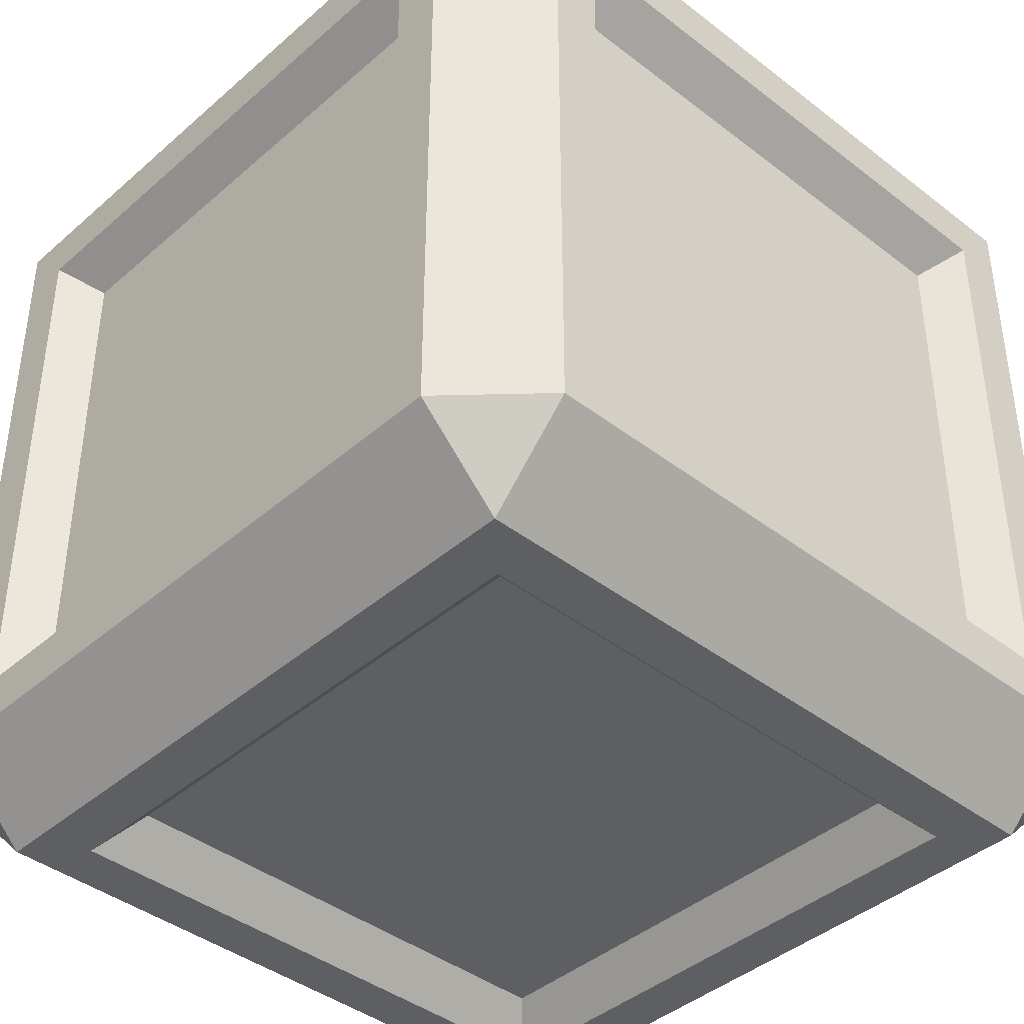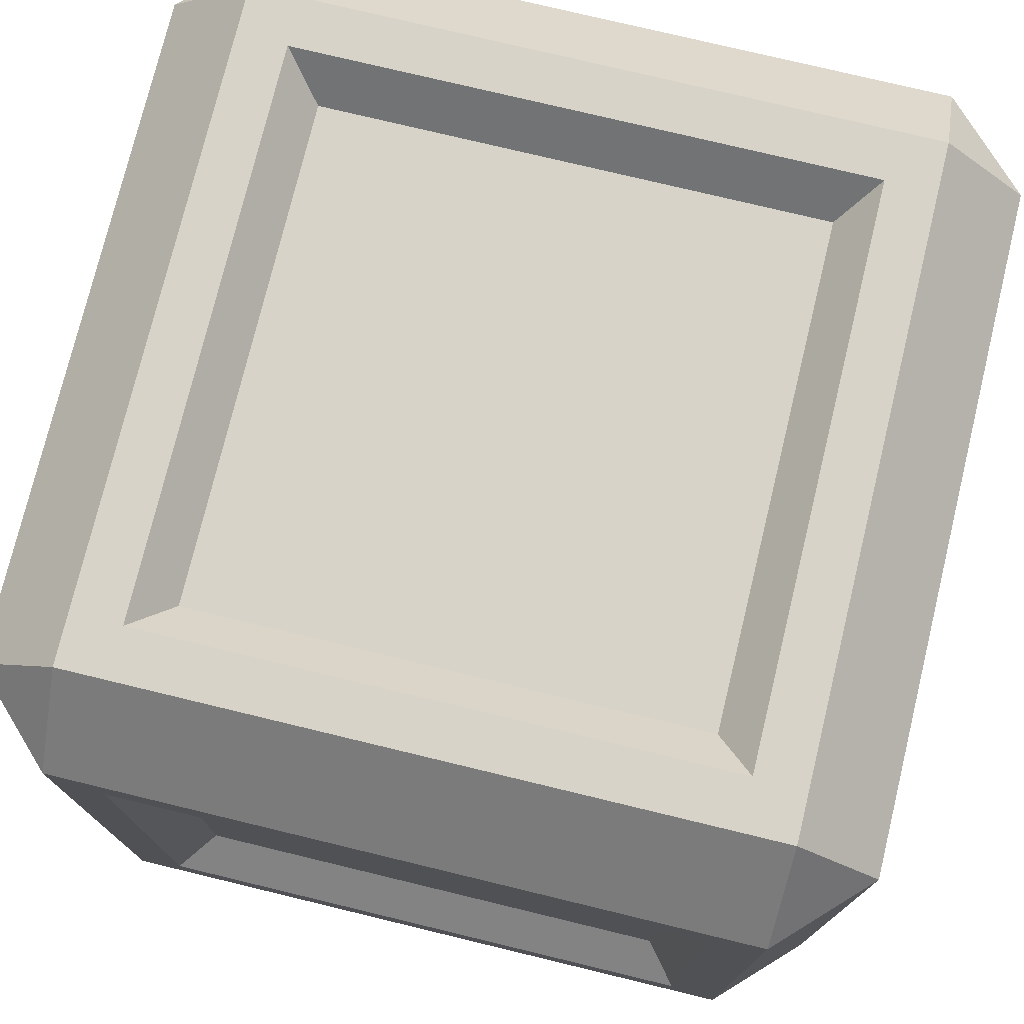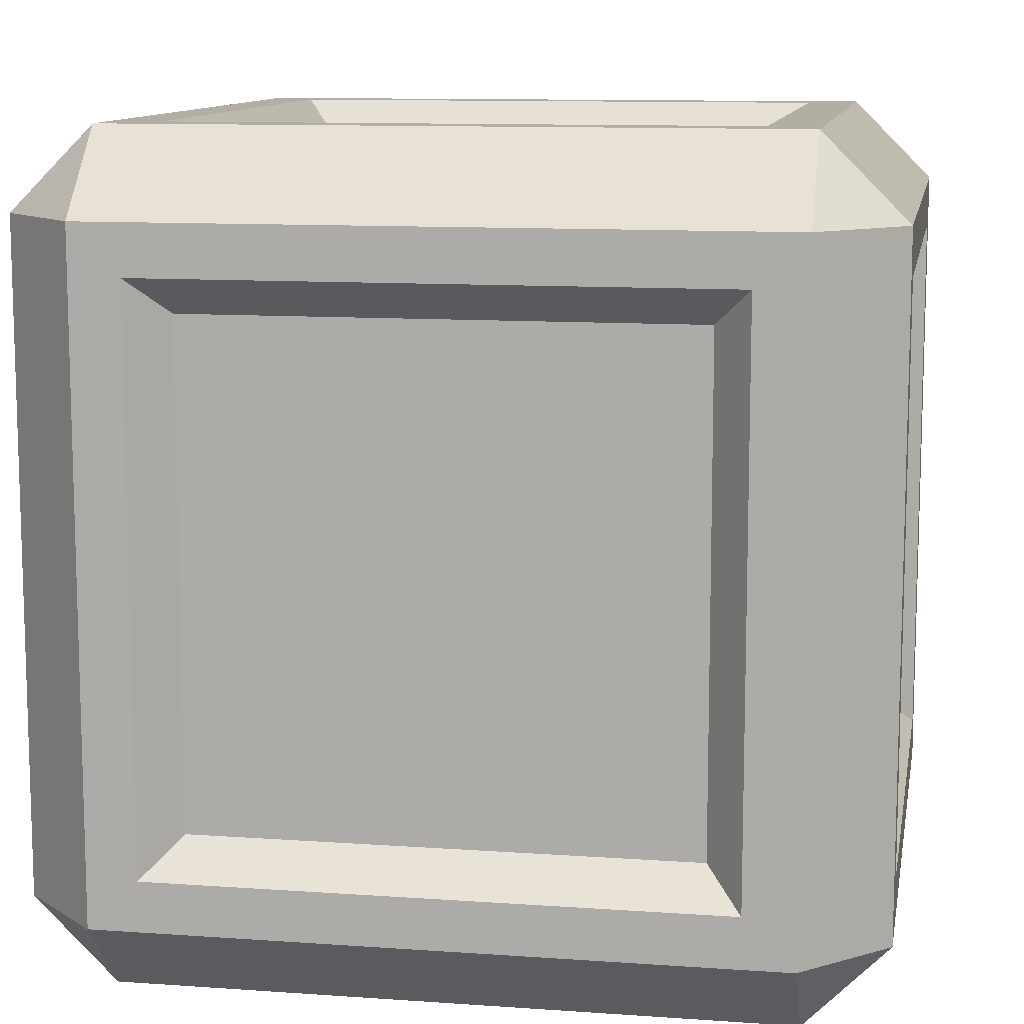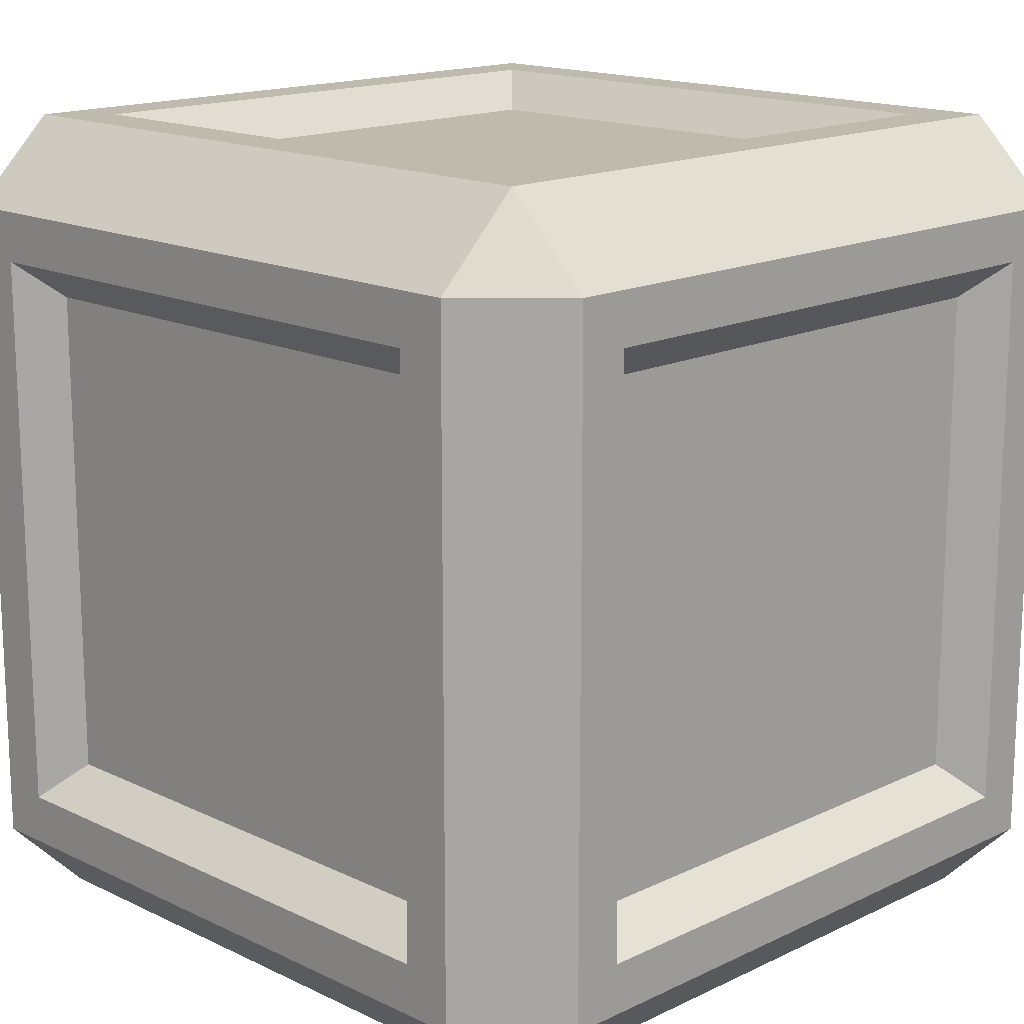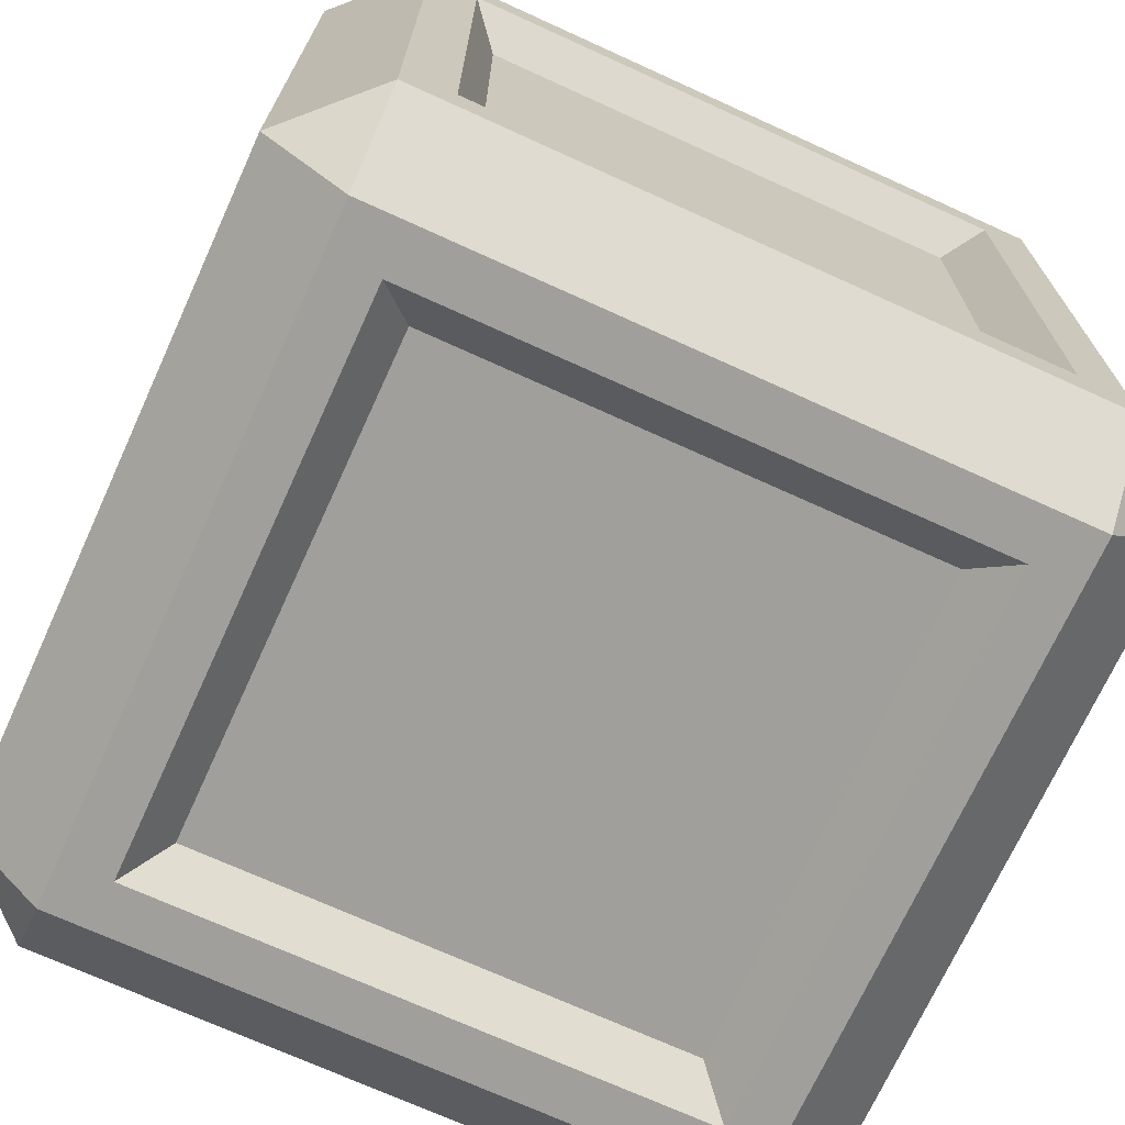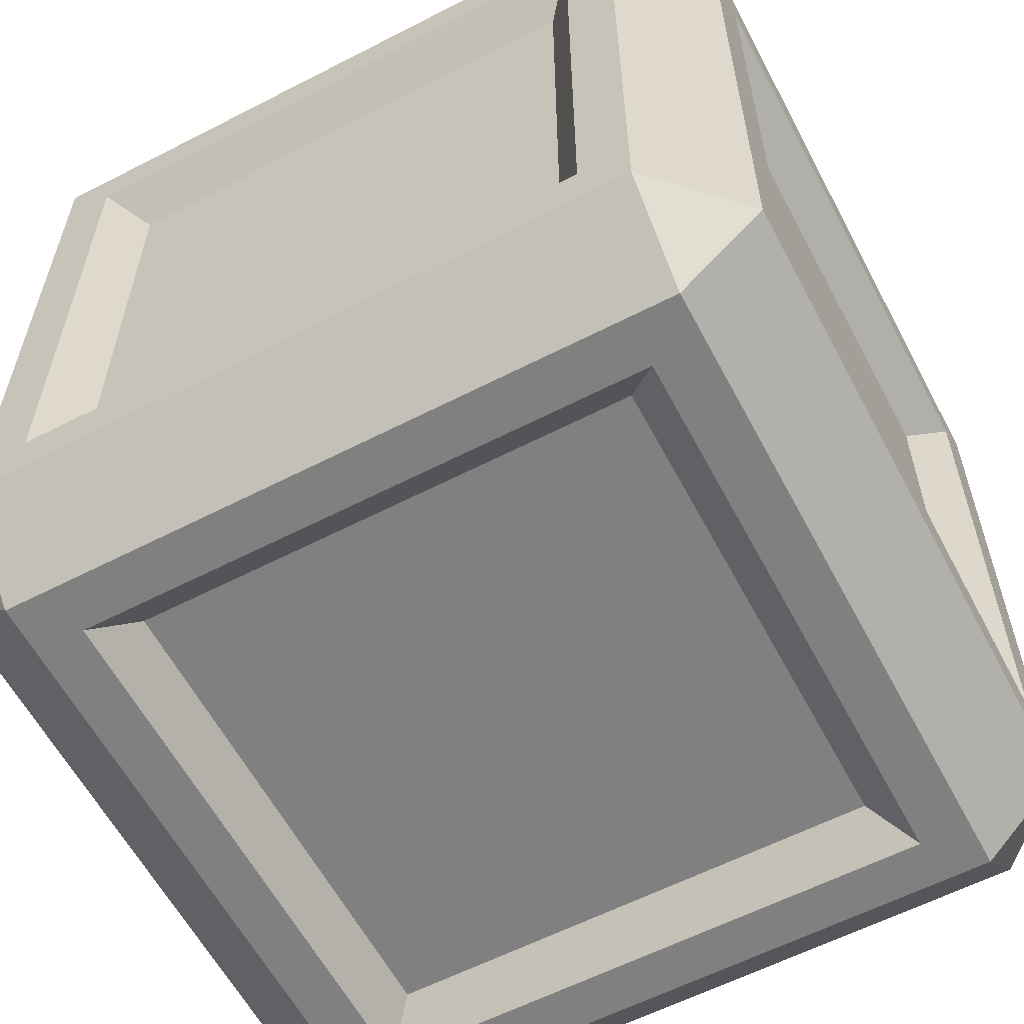
<metadata>
{"format":"obj","ext":"obj","renderer":"f3d","projection":"perspective","resolution":1024,"background":"white","views":[{"elev":-41.0,"azim":-43.3,"up":"+Y"},{"elev":75.8,"azim":103.6,"up":"+Y"},{"elev":10.9,"azim":100.0,"up":"+Z"},{"elev":15.8,"azim":-45.0,"up":"+Y"},{"elev":-71.2,"azim":-114.5,"up":"+Y"},{"elev":-60.0,"azim":-152.2,"up":"+Y"}]}
</metadata>
<code>
g crate
v -0.44 -0.55 0.44
v -0.55 -0.44 0.44
v -0.44 -0.44 0.55
v 0.55 -0.44 0.44
v 0.44 -0.55 0.44
v 0.44 -0.44 0.55
v -0.55 0.44 0.44
v -0.44 0.55 0.44
v -0.44 0.44 0.55
v 0.44 0.55 0.44
v 0.55 0.44 0.44
v 0.44 0.44 0.55
v -0.55 0.44 -0.44
v -0.44 0.44 -0.55
v -0.44 0.55 -0.44
v 0.44 0.44 -0.55
v 0.55 0.44 -0.44
v 0.44 0.55 -0.44
v -0.55 -0.44 -0.44
v -0.44 -0.55 -0.44
v -0.44 -0.44 -0.55
v 0.44 -0.55 -0.44
v 0.55 -0.44 -0.44
v 0.44 -0.44 -0.55
v -0.44 -0.55 0.44
v -0.44 -0.55 -0.44
v -0.55 -0.44 -0.44
v -0.55 -0.44 0.44
v -0.44 -0.44 0.55
v 0.44 -0.44 0.55
v 0.44 -0.55 0.44
v -0.44 -0.55 0.44
v -0.55 -0.44 0.44
v -0.55 0.44 0.44
v -0.44 0.44 0.55
v -0.44 -0.44 0.55
v 0.55 -0.44 0.44
v 0.55 -0.44 -0.44
v 0.44 -0.55 -0.44
v 0.44 -0.55 0.44
v 0.44 -0.44 0.55
v 0.44 0.44 0.55
v 0.55 0.44 0.44
v 0.55 -0.44 0.44
v -0.55 0.44 0.44
v -0.55 0.44 -0.44
v -0.44 0.55 -0.44
v -0.44 0.55 0.44
v -0.44 0.55 0.44
v 0.44 0.55 0.44
v 0.44 0.44 0.55
v -0.44 0.44 0.55
v 0.44 0.55 0.44
v 0.44 0.55 -0.44
v 0.55 0.44 -0.44
v 0.55 0.44 0.44
v -0.55 0.44 -0.44
v -0.55 -0.44 -0.44
v -0.44 -0.44 -0.55
v -0.44 0.44 -0.55
v -0.44 0.44 -0.55
v 0.44 0.44 -0.55
v 0.44 0.55 -0.44
v -0.44 0.55 -0.44
v 0.44 0.44 -0.55
v 0.44 -0.44 -0.55
v 0.55 -0.44 -0.44
v 0.55 0.44 -0.44
v -0.44 -0.55 -0.44
v 0.44 -0.55 -0.44
v 0.44 -0.44 -0.55
v -0.44 -0.44 -0.55
v -0.3265 -0.3265 0.4981
v -0.3265 0.3265 0.4981
v 0.3265 0.3265 0.4981
v 0.3265 -0.3265 0.4981
v -0.3265 0.4981 0.3265
v -0.3265 0.4981 -0.3265
v 0.3265 0.4981 -0.3265
v 0.3265 0.4981 0.3265
v -0.3265 0.3265 -0.4981
v -0.3265 -0.3265 -0.4981
v 0.3265 -0.3265 -0.4981
v 0.3265 0.3265 -0.4981
v -0.3265 -0.4981 -0.3265
v -0.3265 -0.4981 0.3265
v 0.3265 -0.4981 0.3265
v 0.3265 -0.4981 -0.3265
v 0.4981 -0.3265 0.3265
v 0.4981 0.3265 0.3265
v 0.4981 0.3265 -0.3265
v 0.4981 -0.3265 -0.3265
v -0.4981 -0.3265 -0.3265
v -0.4981 0.3265 -0.3265
v -0.4981 0.3265 0.3265
v -0.4981 -0.3265 0.3265
v -0.3739 -0.3739 0.55
v -0.3265 -0.3265 0.4981
v 0.3265 -0.3265 0.4981
v 0.3739 -0.3739 0.55
v 0.3739 -0.3739 0.55
v 0.3265 -0.3265 0.4981
v 0.3265 0.3265 0.4981
v 0.3739 0.3739 0.55
v 0.3739 0.3739 0.55
v 0.3265 0.3265 0.4981
v -0.3265 0.3265 0.4981
v -0.3739 0.3739 0.55
v -0.3739 0.3739 0.55
v -0.3265 0.3265 0.4981
v -0.3265 -0.3265 0.4981
v -0.3739 -0.3739 0.55
v -0.3739 0.55 0.3739
v -0.3265 0.4981 0.3265
v 0.3265 0.4981 0.3265
v 0.3739 0.55 0.3739
v 0.3739 0.55 0.3739
v 0.3265 0.4981 0.3265
v 0.3265 0.4981 -0.3265
v 0.3739 0.55 -0.3739
v 0.3739 0.55 -0.3739
v 0.3265 0.4981 -0.3265
v -0.3265 0.4981 -0.3265
v -0.3739 0.55 -0.3739
v -0.3739 0.55 -0.3739
v -0.3265 0.4981 -0.3265
v -0.3265 0.4981 0.3265
v -0.3739 0.55 0.3739
v -0.3739 0.3739 -0.55
v -0.3265 0.3265 -0.4981
v 0.3265 0.3265 -0.4981
v 0.3739 0.3739 -0.55
v 0.3739 0.3739 -0.55
v 0.3265 0.3265 -0.4981
v 0.3265 -0.3265 -0.4981
v 0.3739 -0.3739 -0.55
v 0.3739 -0.3739 -0.55
v 0.3265 -0.3265 -0.4981
v -0.3265 -0.3265 -0.4981
v -0.3739 -0.3739 -0.55
v -0.3739 -0.3739 -0.55
v -0.3265 -0.3265 -0.4981
v -0.3265 0.3265 -0.4981
v -0.3739 0.3739 -0.55
v -0.3739 -0.55 -0.3739
v -0.3265 -0.4981 -0.3265
v 0.3265 -0.4981 -0.3265
v 0.3739 -0.55 -0.3739
v 0.3739 -0.55 -0.3739
v 0.3265 -0.4981 -0.3265
v 0.3265 -0.4981 0.3265
v 0.3739 -0.55 0.3739
v 0.3739 -0.55 0.3739
v 0.3265 -0.4981 0.3265
v -0.3265 -0.4981 0.3265
v -0.3739 -0.55 0.3739
v -0.3739 -0.55 0.3739
v -0.3265 -0.4981 0.3265
v -0.3265 -0.4981 -0.3265
v -0.3739 -0.55 -0.3739
v 0.55 -0.3739 0.3739
v 0.4981 -0.3265 0.3265
v 0.4981 -0.3265 -0.3265
v 0.55 -0.3739 -0.3739
v 0.55 -0.3739 -0.3739
v 0.4981 -0.3265 -0.3265
v 0.4981 0.3265 -0.3265
v 0.55 0.3739 -0.3739
v 0.55 0.3739 -0.3739
v 0.4981 0.3265 -0.3265
v 0.4981 0.3265 0.3265
v 0.55 0.3739 0.3739
v 0.55 0.3739 0.3739
v 0.4981 0.3265 0.3265
v 0.4981 -0.3265 0.3265
v 0.55 -0.3739 0.3739
v -0.55 -0.3739 -0.3739
v -0.4981 -0.3265 -0.3265
v -0.4981 -0.3265 0.3265
v -0.55 -0.3739 0.3739
v -0.55 -0.3739 0.3739
v -0.4981 -0.3265 0.3265
v -0.4981 0.3265 0.3265
v -0.55 0.3739 0.3739
v -0.55 0.3739 0.3739
v -0.4981 0.3265 0.3265
v -0.4981 0.3265 -0.3265
v -0.55 0.3739 -0.3739
v -0.55 0.3739 -0.3739
v -0.4981 0.3265 -0.3265
v -0.4981 -0.3265 -0.3265
v -0.55 -0.3739 -0.3739
v -0.44 -0.44 0.55
v -0.3739 -0.3739 0.55
v 0.3739 -0.3739 0.55
v 0.44 -0.44 0.55
v -0.44 0.44 0.55
v 0.3739 0.3739 0.55
v -0.3739 0.3739 0.55
v 0.44 0.44 0.55
v -0.44 0.55 0.44
v -0.3739 0.55 0.3739
v 0.3739 0.55 0.3739
v 0.44 0.55 0.44
v -0.44 0.55 -0.44
v 0.3739 0.55 -0.3739
v -0.3739 0.55 -0.3739
v 0.44 0.55 -0.44
v -0.44 0.44 -0.55
v -0.3739 0.3739 -0.55
v 0.3739 0.3739 -0.55
v 0.44 0.44 -0.55
v -0.44 -0.44 -0.55
v 0.3739 -0.3739 -0.55
v -0.3739 -0.3739 -0.55
v 0.44 -0.44 -0.55
v -0.44 -0.55 -0.44
v -0.3739 -0.55 -0.3739
v 0.3739 -0.55 -0.3739
v 0.44 -0.55 -0.44
v -0.44 -0.55 0.44
v 0.3739 -0.55 0.3739
v -0.3739 -0.55 0.3739
v 0.44 -0.55 0.44
v 0.55 -0.44 0.44
v 0.55 -0.3739 0.3739
v 0.55 -0.3739 -0.3739
v 0.55 -0.44 -0.44
v 0.55 0.44 0.44
v 0.55 0.3739 -0.3739
v 0.55 0.3739 0.3739
v 0.55 0.44 -0.44
v -0.55 -0.44 -0.44
v -0.55 -0.3739 -0.3739
v -0.55 -0.3739 0.3739
v -0.55 -0.44 0.44
v -0.55 0.44 -0.44
v -0.55 0.3739 0.3739
v -0.55 0.3739 -0.3739
v -0.55 0.44 0.44
g crate_0
f 3 2 1
f 6 5 4
f 9 8 7
f 12 11 10
f 15 14 13
f 18 17 16
f 21 20 19
f 24 23 22
f 27 26 25
f 28 27 25
f 31 30 29
f 32 31 29
f 35 34 33
f 36 35 33
f 39 38 37
f 40 39 37
f 43 42 41
f 44 43 41
f 47 46 45
f 48 47 45
f 51 50 49
f 52 51 49
f 55 54 53
f 56 55 53
f 59 58 57
f 60 59 57
f 63 62 61
f 64 63 61
f 67 66 65
f 68 67 65
f 71 70 69
f 72 71 69
f 75 74 73
f 76 75 73
f 79 78 77
f 80 79 77
f 83 82 81
f 84 83 81
f 87 86 85
f 88 87 85
f 91 90 89
f 92 91 89
f 95 94 93
f 96 95 93
f 99 98 97
f 100 99 97
f 103 102 101
f 104 103 101
f 107 106 105
f 108 107 105
f 111 110 109
f 112 111 109
f 115 114 113
f 116 115 113
f 119 118 117
f 120 119 117
f 123 122 121
f 124 123 121
f 127 126 125
f 128 127 125
f 131 130 129
f 132 131 129
f 135 134 133
f 136 135 133
f 139 138 137
f 140 139 137
f 143 142 141
f 144 143 141
f 147 146 145
f 148 147 145
f 151 150 149
f 152 151 149
f 155 154 153
f 156 155 153
f 159 158 157
f 160 159 157
f 163 162 161
f 164 163 161
f 167 166 165
f 168 167 165
f 171 170 169
f 172 171 169
f 175 174 173
f 176 175 173
f 179 178 177
f 180 179 177
f 183 182 181
f 184 183 181
f 187 186 185
f 188 187 185
f 191 190 189
f 192 191 189
f 195 194 193
f 196 195 193
f 193 194 197
f 198 195 196
f 194 199 197
f 200 198 196
f 197 199 200
f 199 198 200
f 203 202 201
f 204 203 201
f 201 202 205
f 206 203 204
f 202 207 205
f 208 206 204
f 205 207 208
f 207 206 208
f 211 210 209
f 212 211 209
f 209 210 213
f 214 211 212
f 210 215 213
f 216 214 212
f 213 215 216
f 215 214 216
f 219 218 217
f 220 219 217
f 217 218 221
f 222 219 220
f 218 223 221
f 224 222 220
f 221 223 224
f 223 222 224
f 227 226 225
f 228 227 225
f 225 226 229
f 230 227 228
f 226 231 229
f 232 230 228
f 229 231 232
f 231 230 232
f 235 234 233
f 236 235 233
f 233 234 237
f 238 235 236
f 234 239 237
f 240 238 236
f 237 239 240
f 239 238 240

</code>
